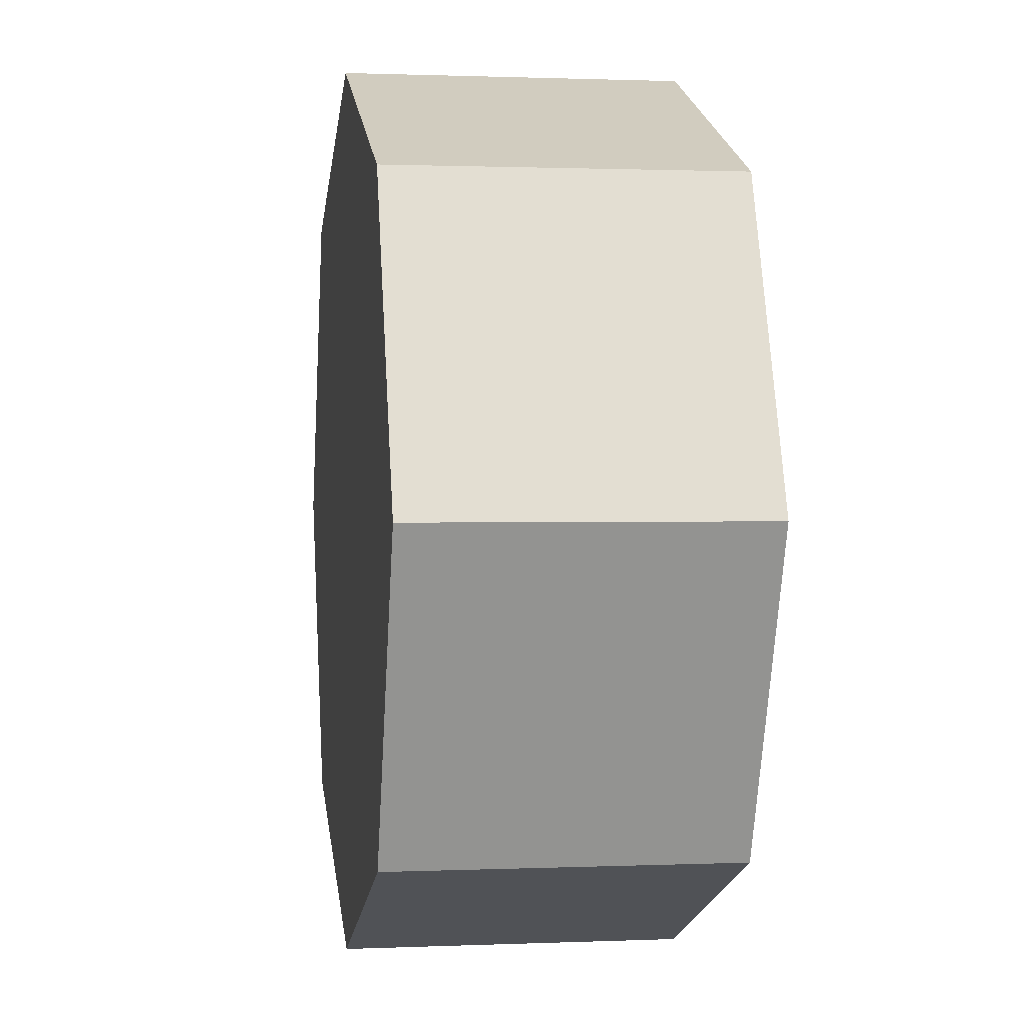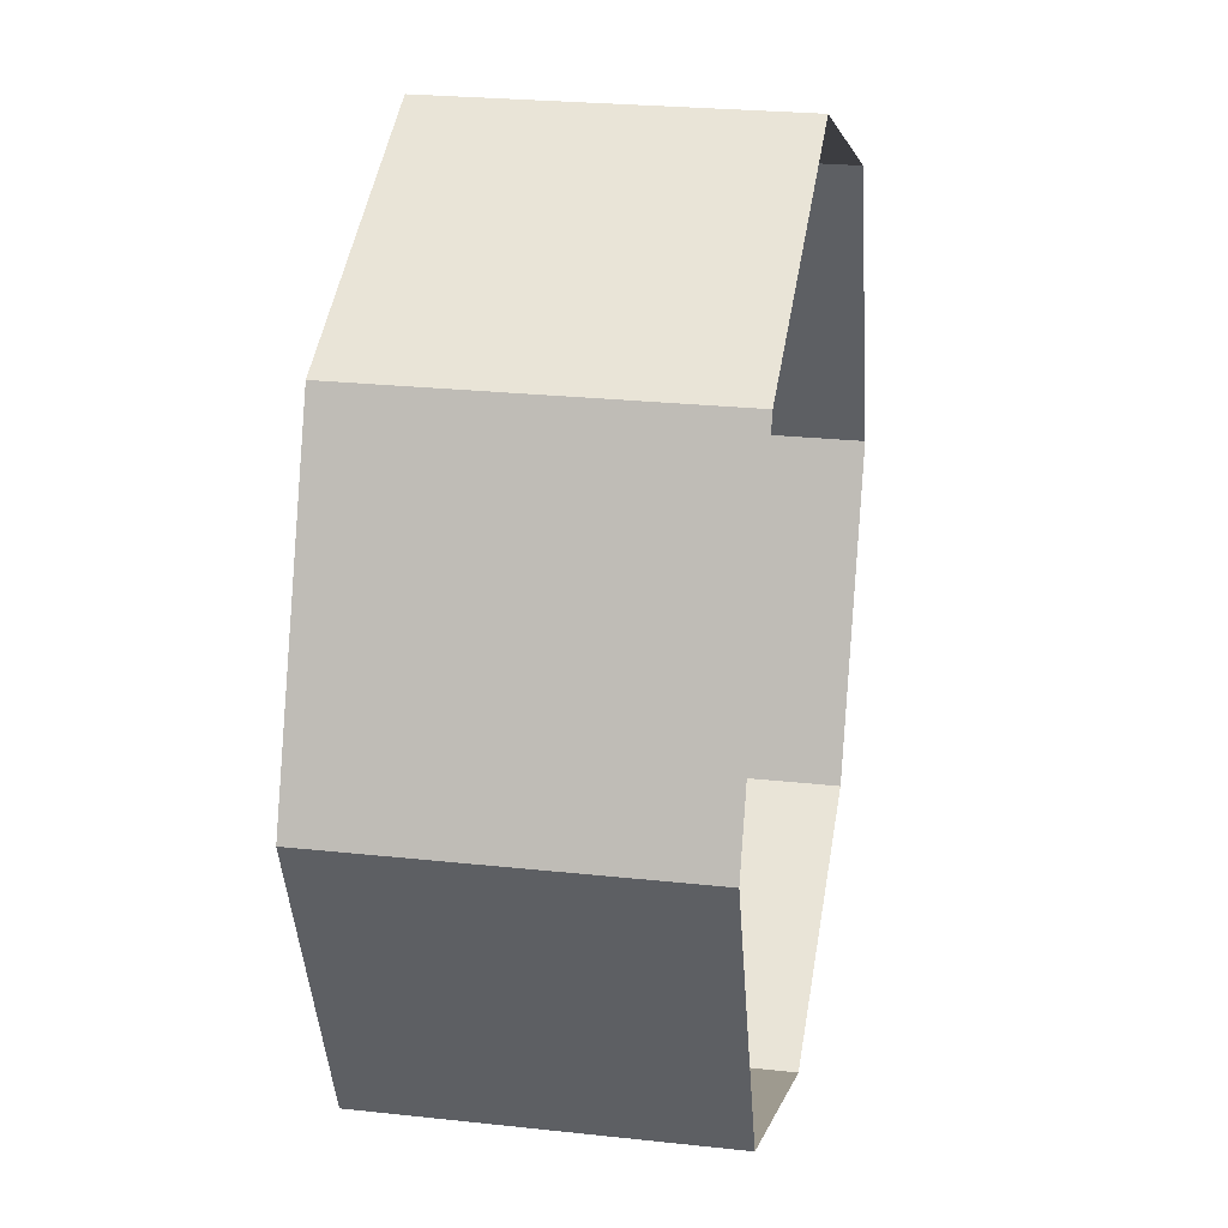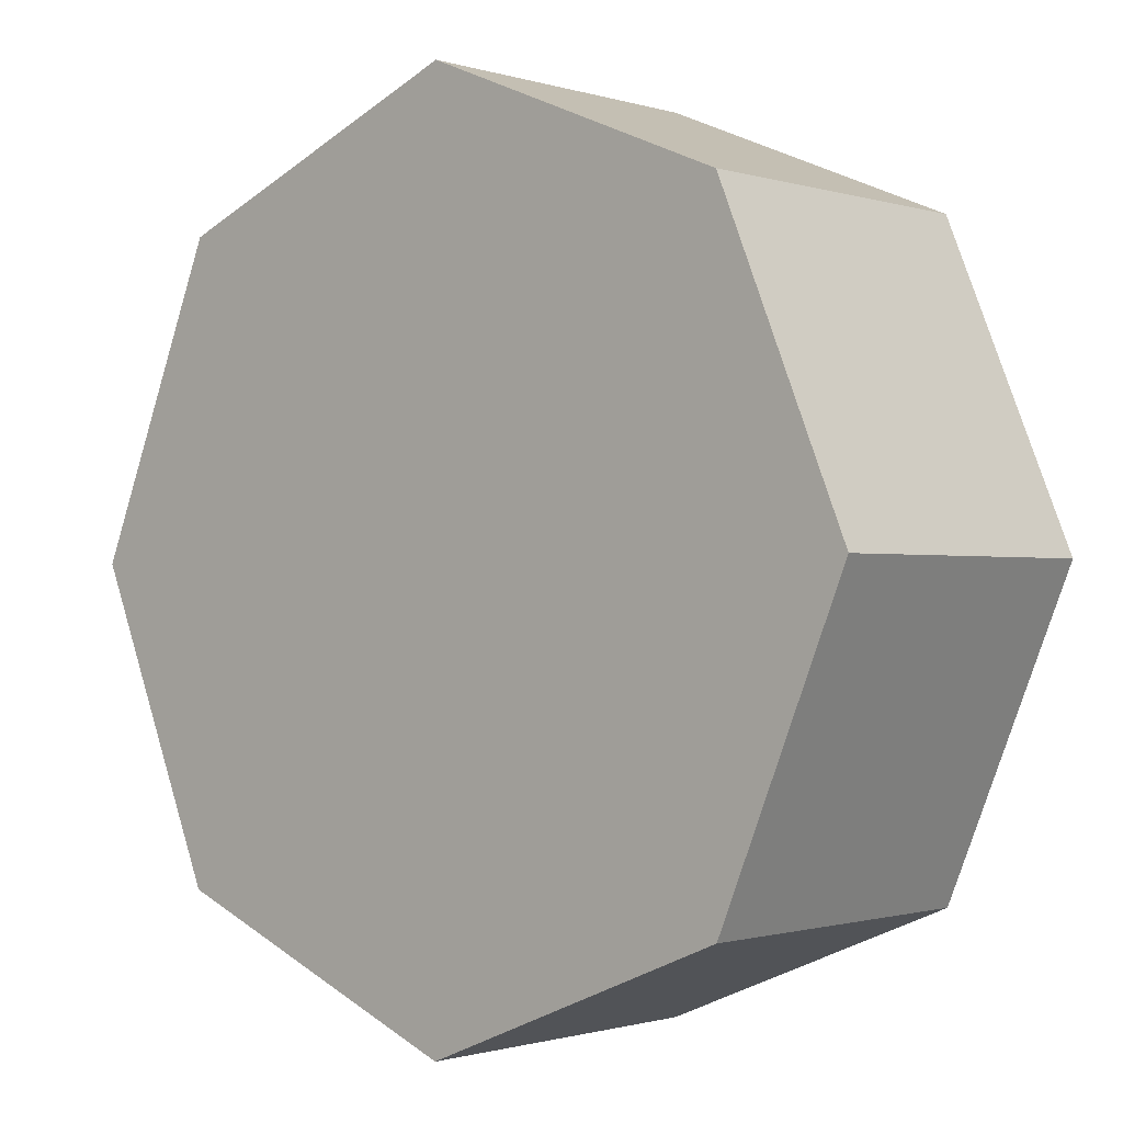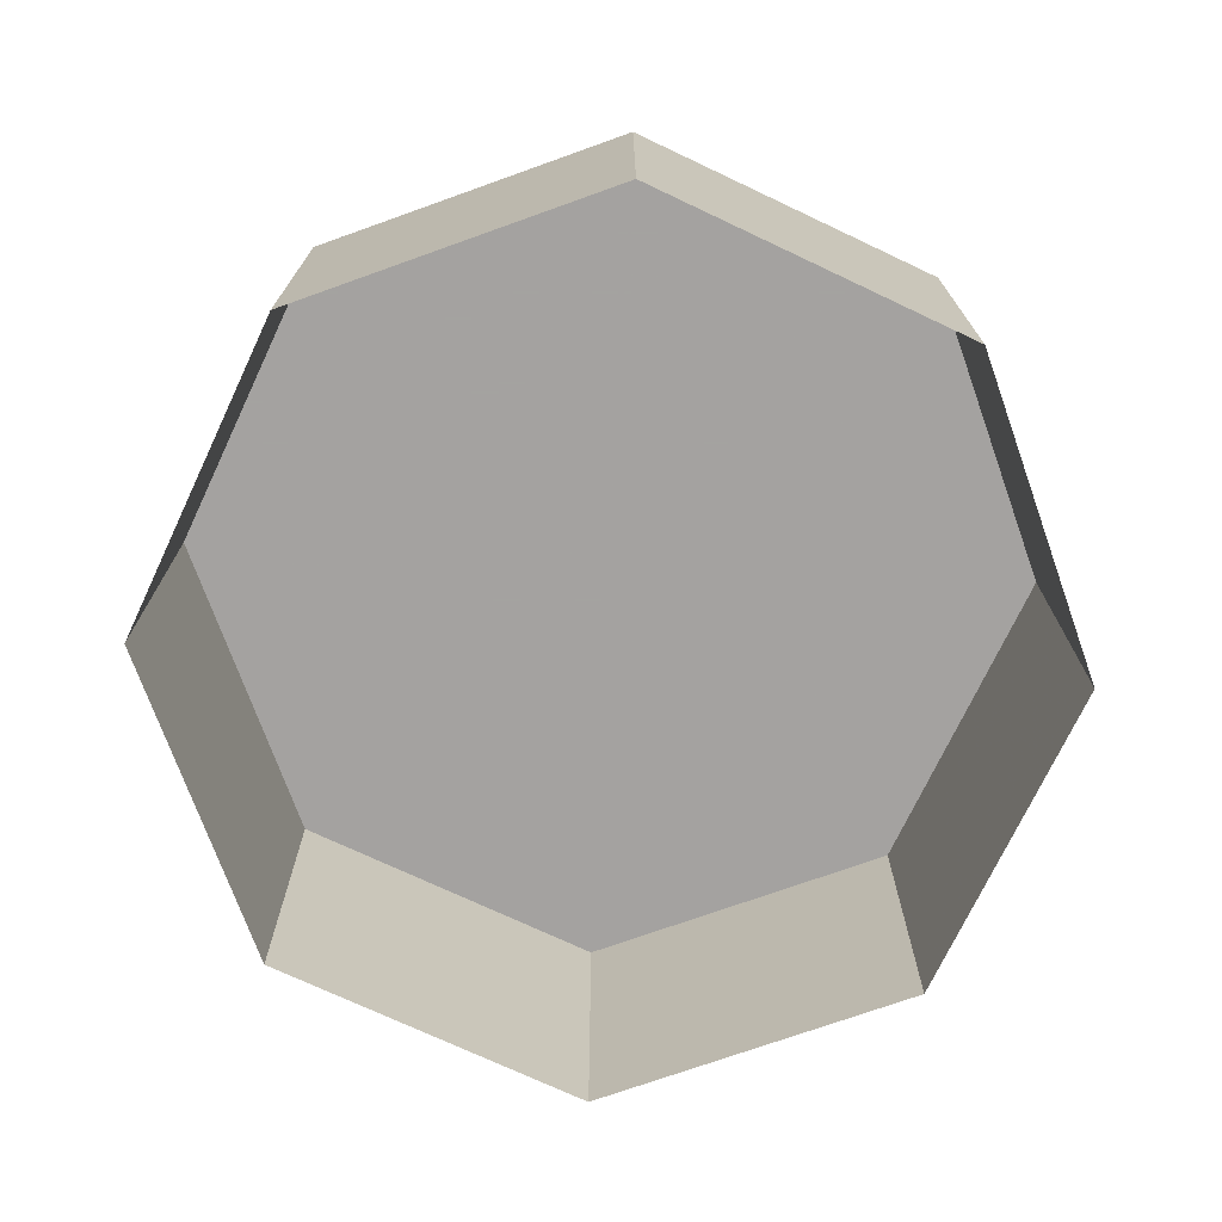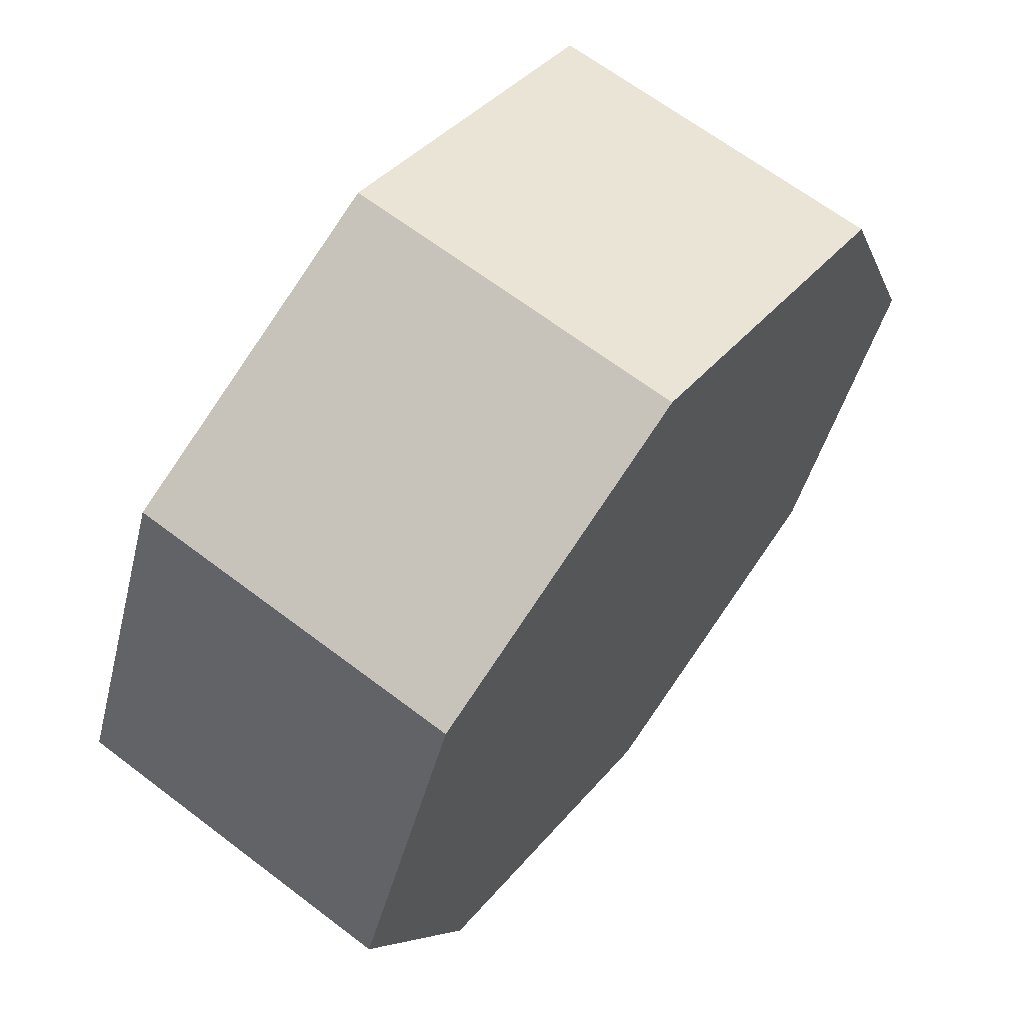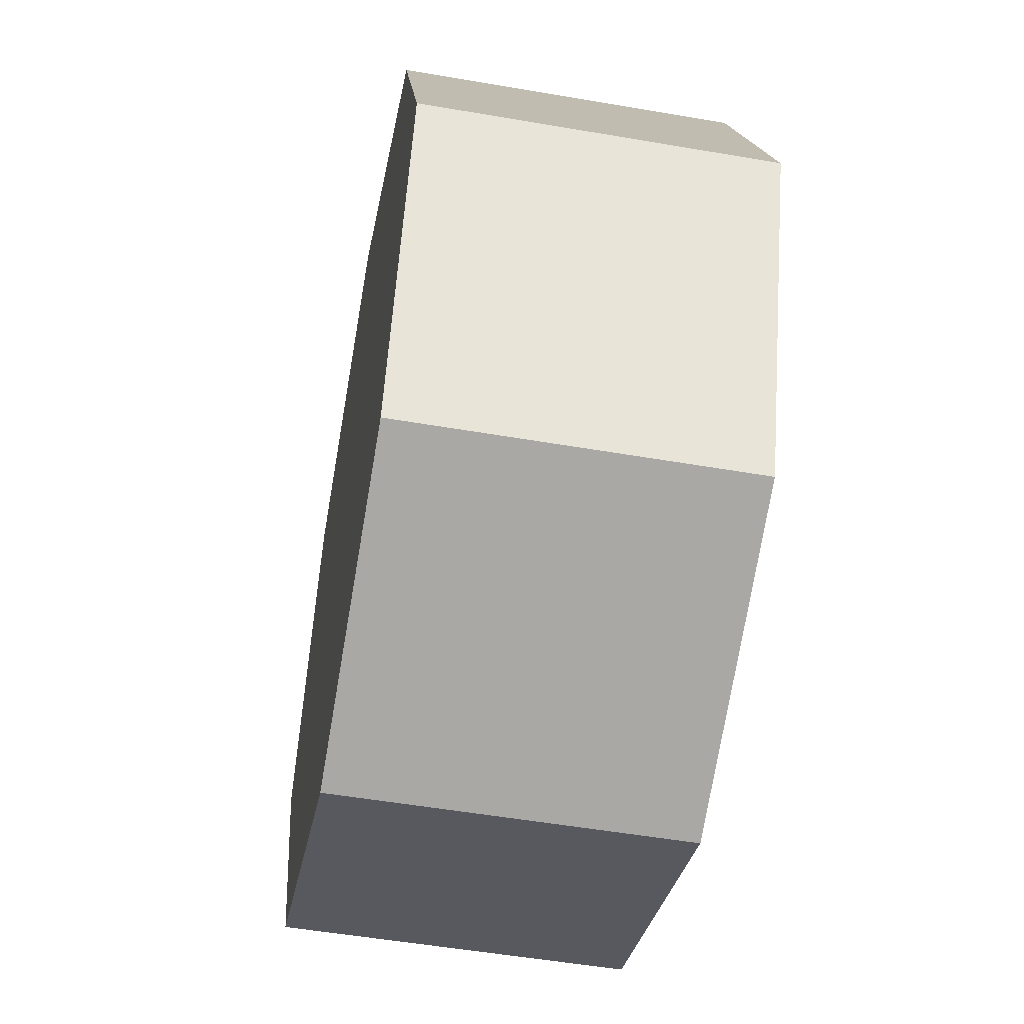
<metadata>
{"format":"obj","ext":"obj","renderer":"f3d","projection":"perspective","resolution":1024,"background":"white","views":[{"elev":1.1,"azim":-98.9,"up":"+Z"},{"elev":24.6,"azim":-79.8,"up":"+Z"},{"elev":-0.9,"azim":-139.0,"up":"+Z"},{"elev":-72.7,"azim":177.2,"up":"+Y"},{"elev":65.2,"azim":127.5,"up":"+Z"},{"elev":-52.6,"azim":-100.5,"up":"+Z"}]}
</metadata>
<code>
v -0.6701 1.177 3.358
v 1.501 -1.177 -1.885
v -0.6701 -1.177 -2.784
v 2.401 -1.177 0.287
v 1.501 -1.177 2.459
v -2.842 1.177 2.459
v -2.842 -1.177 -1.884
v -2.842 -1.177 2.459
v -0.6701 -1.177 3.358
v -3.741 -1.177 0.287
v -2.205 1.177 0.2873
v -3.741 1.177 0.2873
v -2.842 1.177 -1.884
v -1.756 1.177 -0.7981
v 1.501 1.177 2.46
v 0.4153 1.177 -0.7988
v 2.401 1.177 0.2873
v -0.6701 1.177 -1.248
v -0.6701 1.177 -2.784
v 1.501 1.177 -1.885
v -1.756 1.177 1.373
v -0.6701 1.177 1.822
v -0.6708 1.177 0.2873
v 0.4153 1.177 1.373
v 0.865 1.177 0.2873
f 15 1 5
f 20 2 3
f 19 20 3
f 17 4 2
f 20 17 2
f 15 5 4
f 17 15 4
f 1 6 9
f 1 9 5
f 13 19 7
f 19 3 7
f 12 13 10
f 13 7 10
f 6 8 9
f 12 10 8
f 6 12 8
f 19 13 18
f 21 11 6
f 11 12 6
f 22 21 6
f 1 22 6
f 12 11 14
f 13 12 14
f 20 16 17
f 13 14 18
f 24 1 15
f 22 1 24
f 25 24 15
f 17 25 15
f 16 25 17
f 18 16 20
f 19 18 20
f 23 11 21
f 18 14 23
f 23 21 22
f 23 16 18
f 14 11 23
f 23 24 25
f 23 22 24
f 23 25 16

</code>
